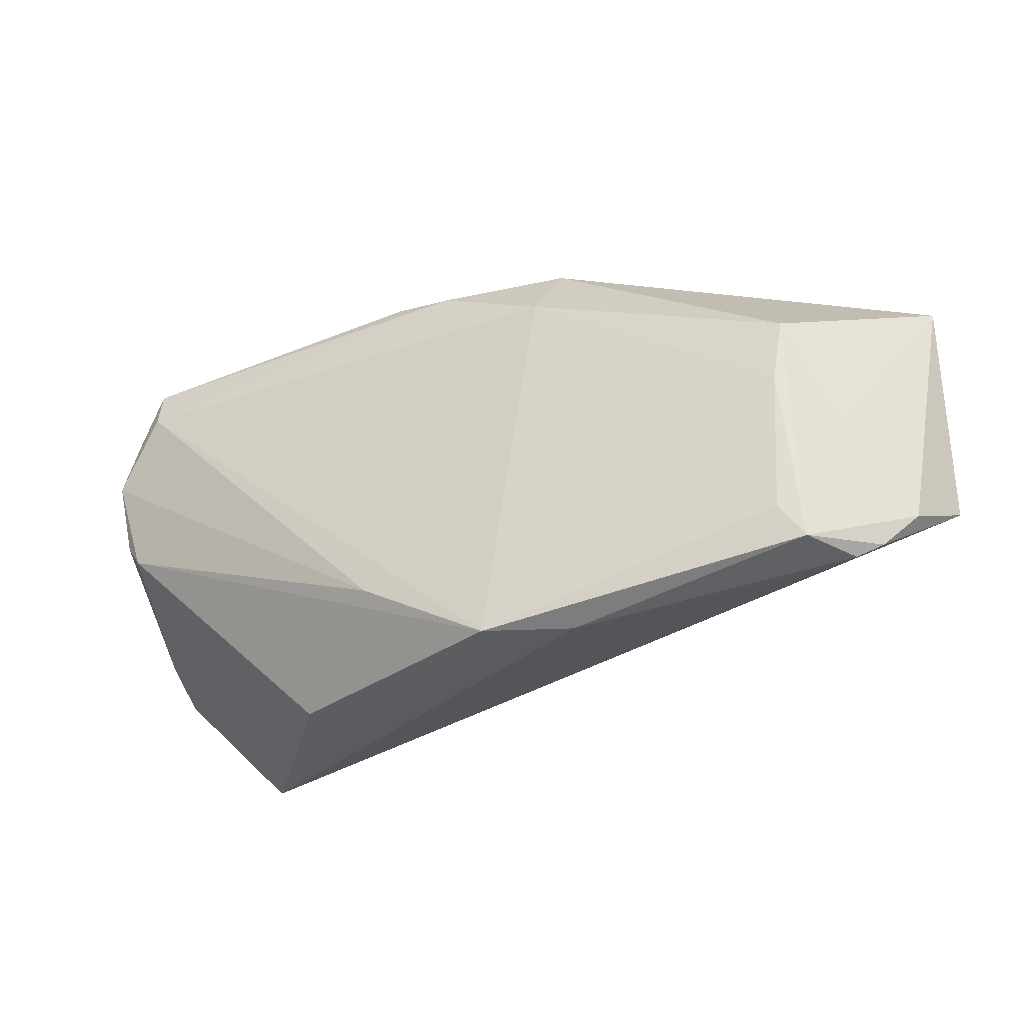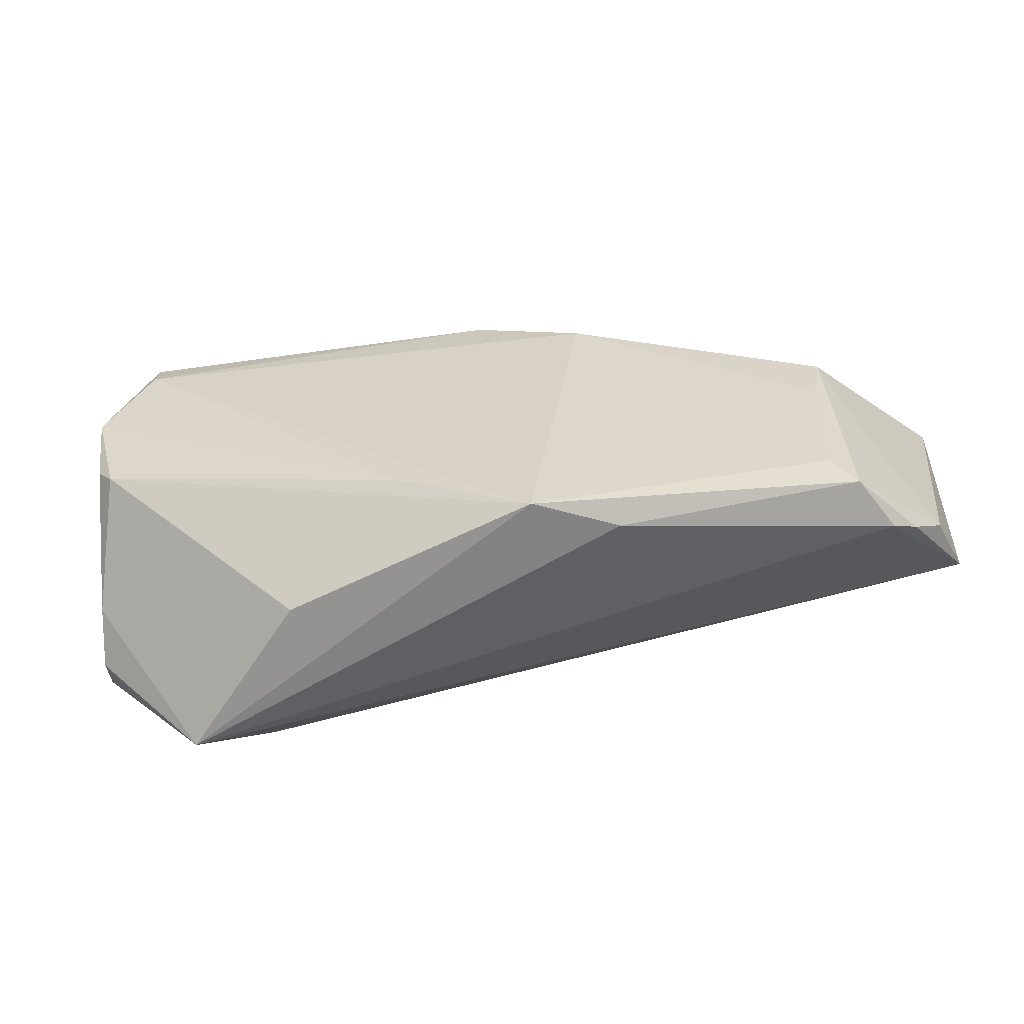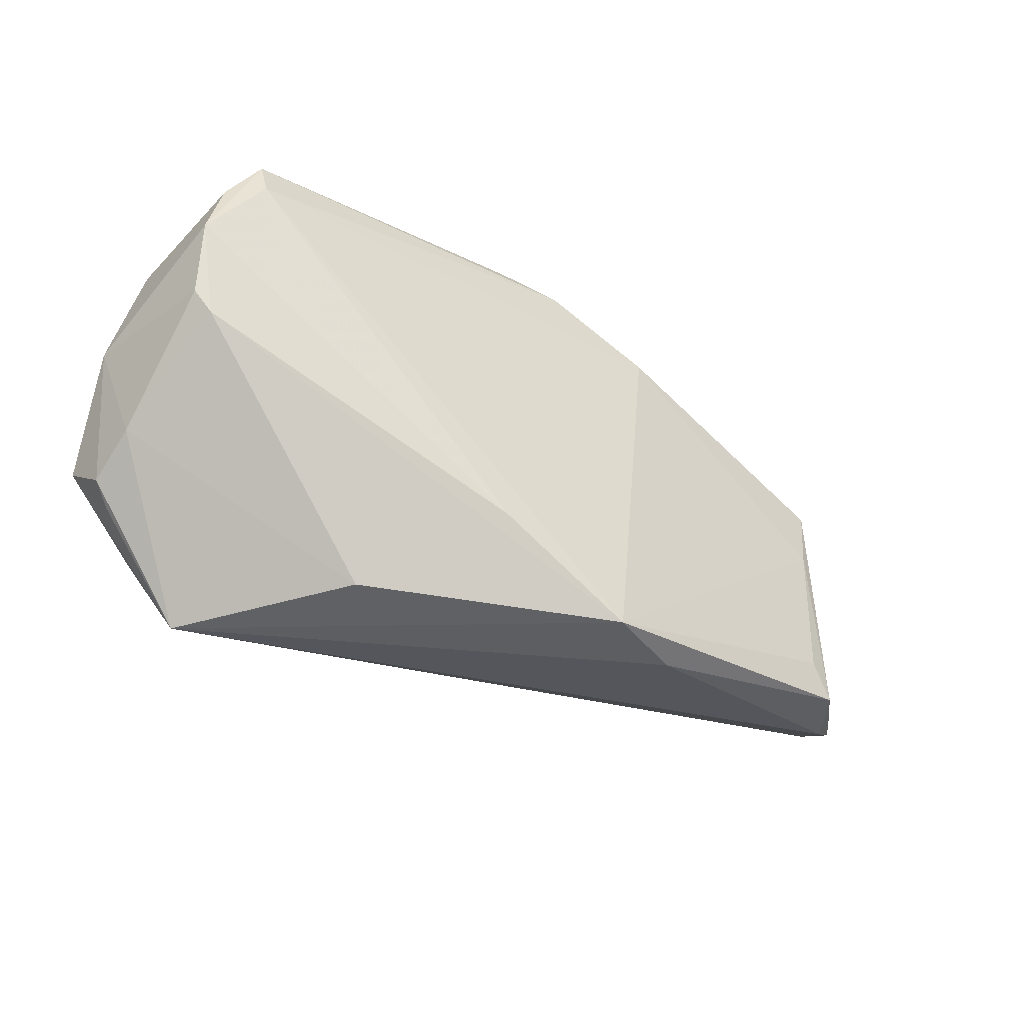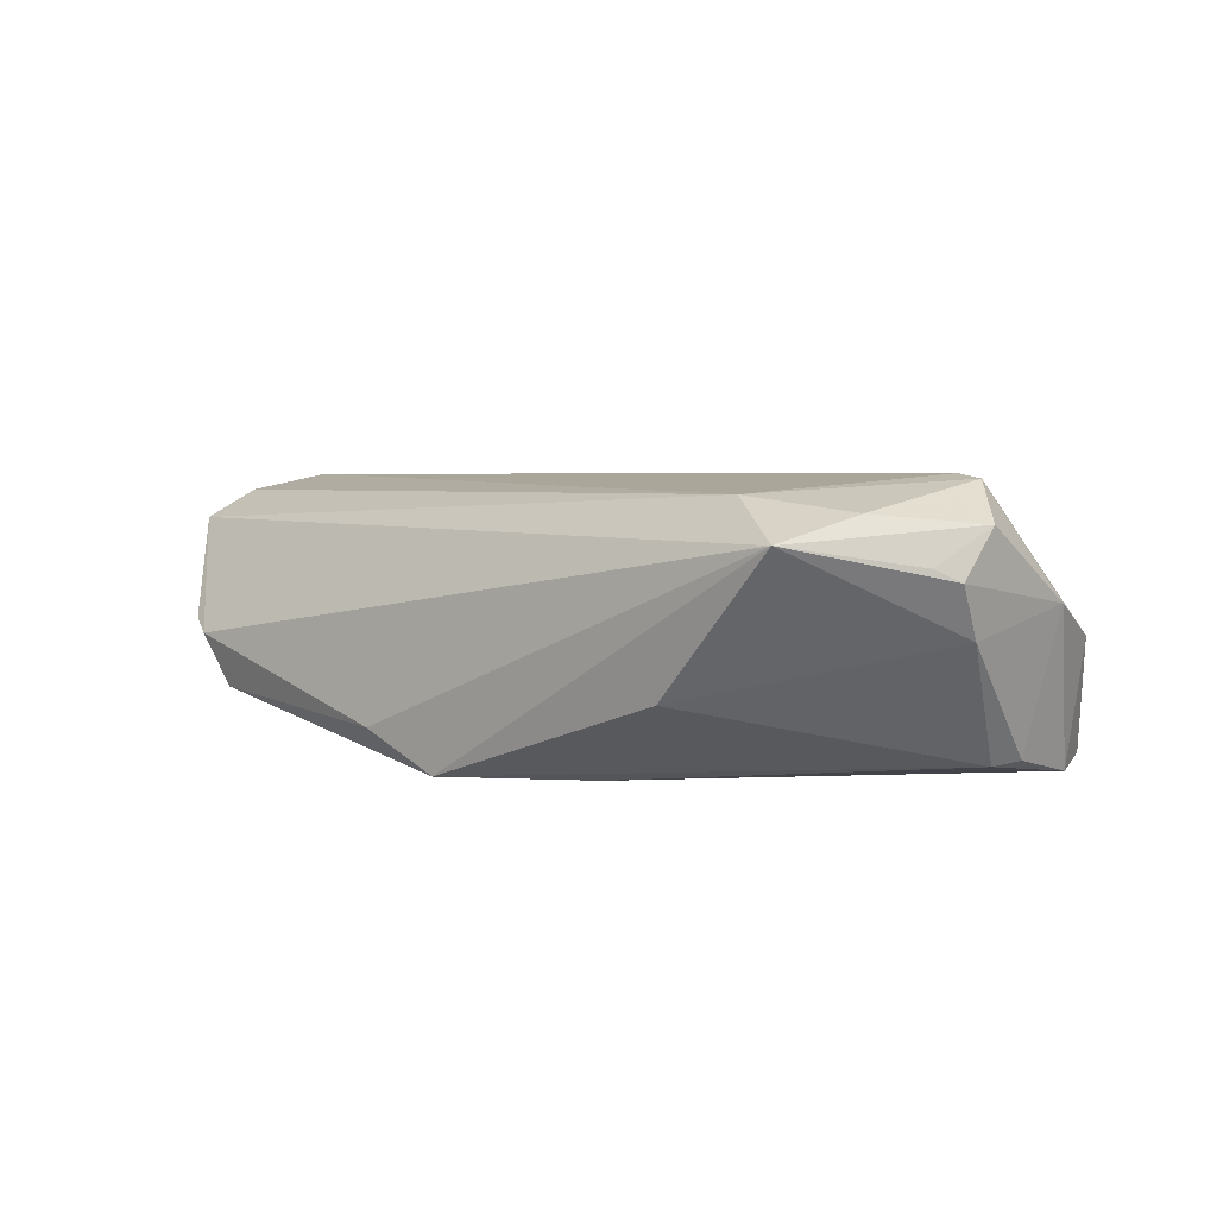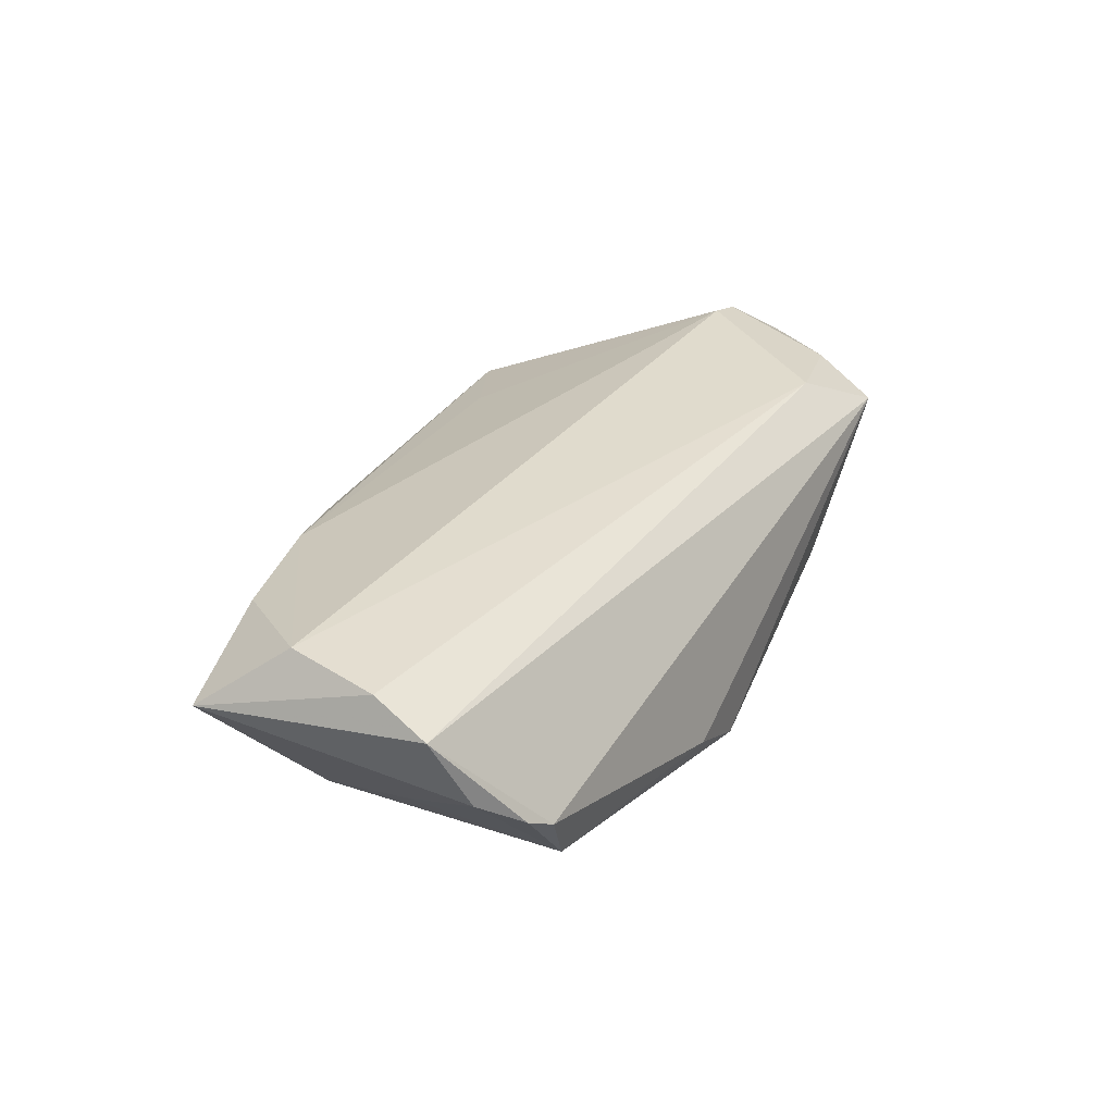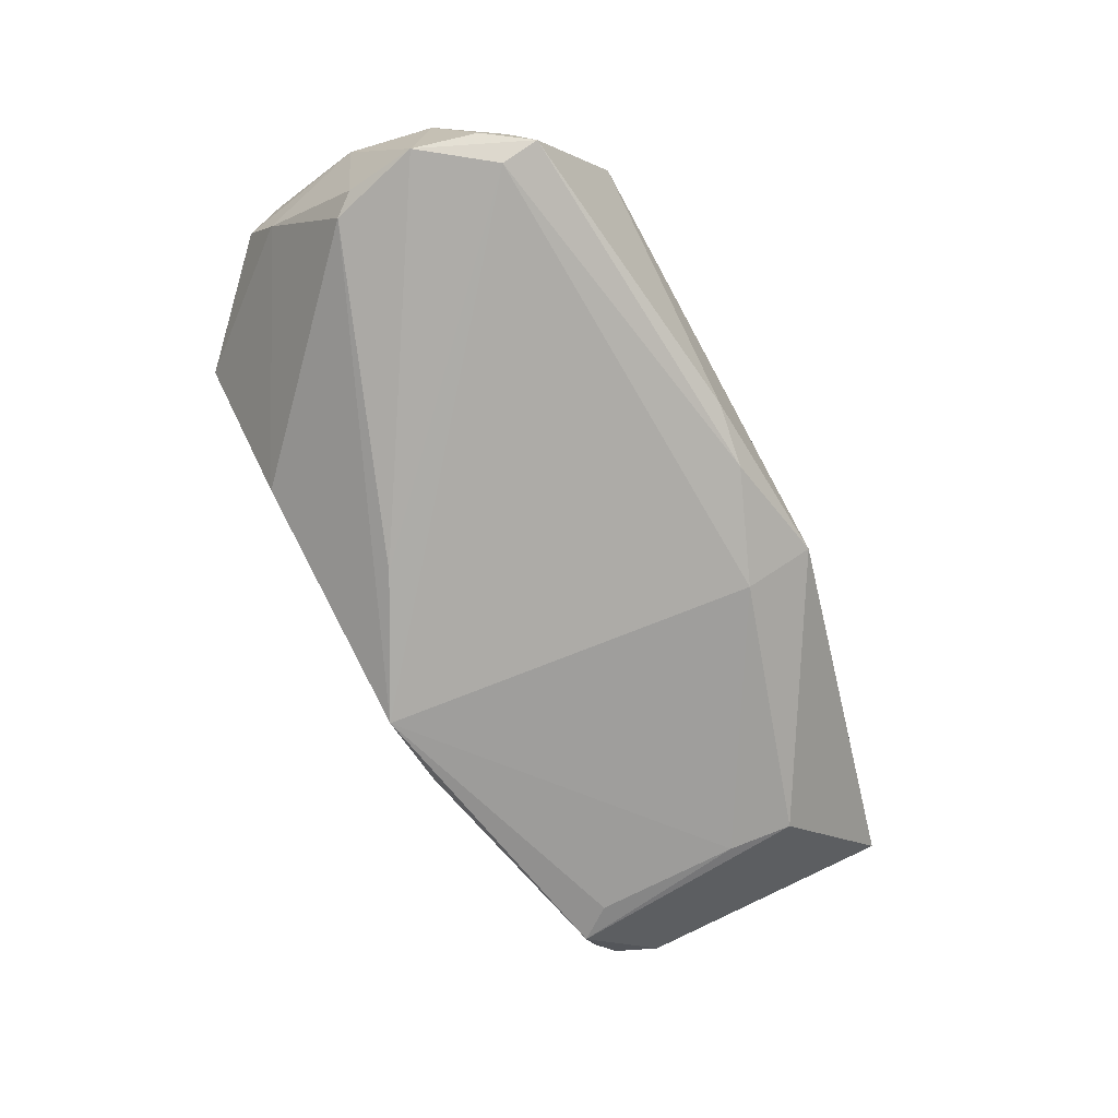
<metadata>
{"format":"obj","ext":"obj","renderer":"f3d","projection":"perspective","resolution":1024,"background":"white","views":[{"elev":-29.6,"azim":-152.6,"up":"+Y"},{"elev":-57.9,"azim":-171.8,"up":"+Y"},{"elev":-38.4,"azim":146.4,"up":"+Y"},{"elev":5.4,"azim":37.2,"up":"+Z"},{"elev":29.0,"azim":-66.2,"up":"+Z"},{"elev":-76.7,"azim":118.6,"up":"+Z"}]}
</metadata>
<code>
v 0.05293 0.0005782 -0.01339
v 0.03873 0.03004 0.005787
v 0.05069 -0.002344 -0.01395
v -0.01857 0.02674 0.008952
v -0.01574 0.02106 -0.01538
v 0.04716 0.02415 -0.01627
v 0.02156 0.02324 0.009475
v 0.04571 -0.02224 0.01484
v 0.04729 -0.004876 0.01863
v 0.0573 0.001098 0.004425
v 0.007089 0.02873 -0.01383
v -0.04733 -0.0173 -0.01186
v -0.06156 -0.01595 0.001204
v -0.04818 0.001814 -0.0114
v 0.05443 -0.01644 0.007589
v -0.001197 0.02726 -0.01489
v -0.06329 -0.004782 0.01419
v 0.052 -0.01888 0.009163
v -0.05057 -0.02183 -0.0109
v -0.049 0.01943 0.01297
v -0.04935 0.01024 -0.0107
v 0.05388 -0.01252 0.001045
v -0.01965 -0.02841 -0.01279
v -0.01665 0.03004 -0.00872
v 0.05089 -0.006163 0.01816
v -0.06517 0.01801 0.007848
v 0.04028 -0.03139 0.01175
v 0.04946 0.02108 -0.01038
v 0.05569 -0.01219 0.01357
v 0.05483 0.01254 -0.0002779
v 0.008801 -0.01853 -0.01768
v 0.02398 -0.02895 -0.006379
v -0.03186 0.02284 0.01249
v 0.05371 0.009931 -0.01575
v -0.06104 0.006794 0.01613
v 0.05135 0.01823 -0.01493
v -0.05765 -0.02078 -0.002223
v -0.008971 -0.02851 -0.01768
v 0.03136 -0.02431 0.01653
v -0.05478 -0.003933 -0.005613
v -0.05455 -0.0226 -0.004003
v -0.06473 -0.01198 0.01058
v 0.04678 0.01914 -0.01768
f 2 6 11
f 22 15 27
f 10 15 22
f 24 2 11
f 17 26 42
f 17 35 26
f 20 35 33
f 26 35 20
f 32 38 3
f 27 38 32
f 3 22 32
f 32 22 27
f 10 34 30
f 3 38 31
f 31 34 3
f 1 34 10
f 10 22 1
f 3 34 1
f 1 22 3
f 33 2 4
f 2 24 4
f 4 24 26
f 4 20 33
f 26 20 4
f 7 2 33
f 42 27 39
f 39 17 42
f 35 17 39
f 8 39 27
f 10 30 25
f 25 30 2
f 39 8 25
f 23 38 27
f 38 23 19
f 11 6 16
f 16 24 11
f 16 5 24
f 26 24 21
f 24 5 21
f 36 34 6
f 36 30 34
f 6 2 28
f 2 30 28
f 28 36 6
f 30 36 28
f 38 5 43
f 43 31 38
f 43 16 6
f 5 16 43
f 6 34 43
f 34 31 43
f 27 15 18
f 2 7 9
f 9 25 2
f 9 7 33
f 33 35 9
f 35 39 9
f 39 25 9
f 29 15 10
f 10 25 29
f 29 18 15
f 29 25 8
f 29 8 27
f 27 18 29
f 41 19 23
f 41 27 42
f 41 23 27
f 26 21 40
f 40 21 19
f 38 19 12
f 42 26 13
f 26 40 13
f 13 40 19
f 19 21 14
f 14 12 19
f 14 21 5
f 14 5 38
f 38 12 14
f 19 41 37
f 37 13 19
f 37 41 42
f 42 13 37

</code>
